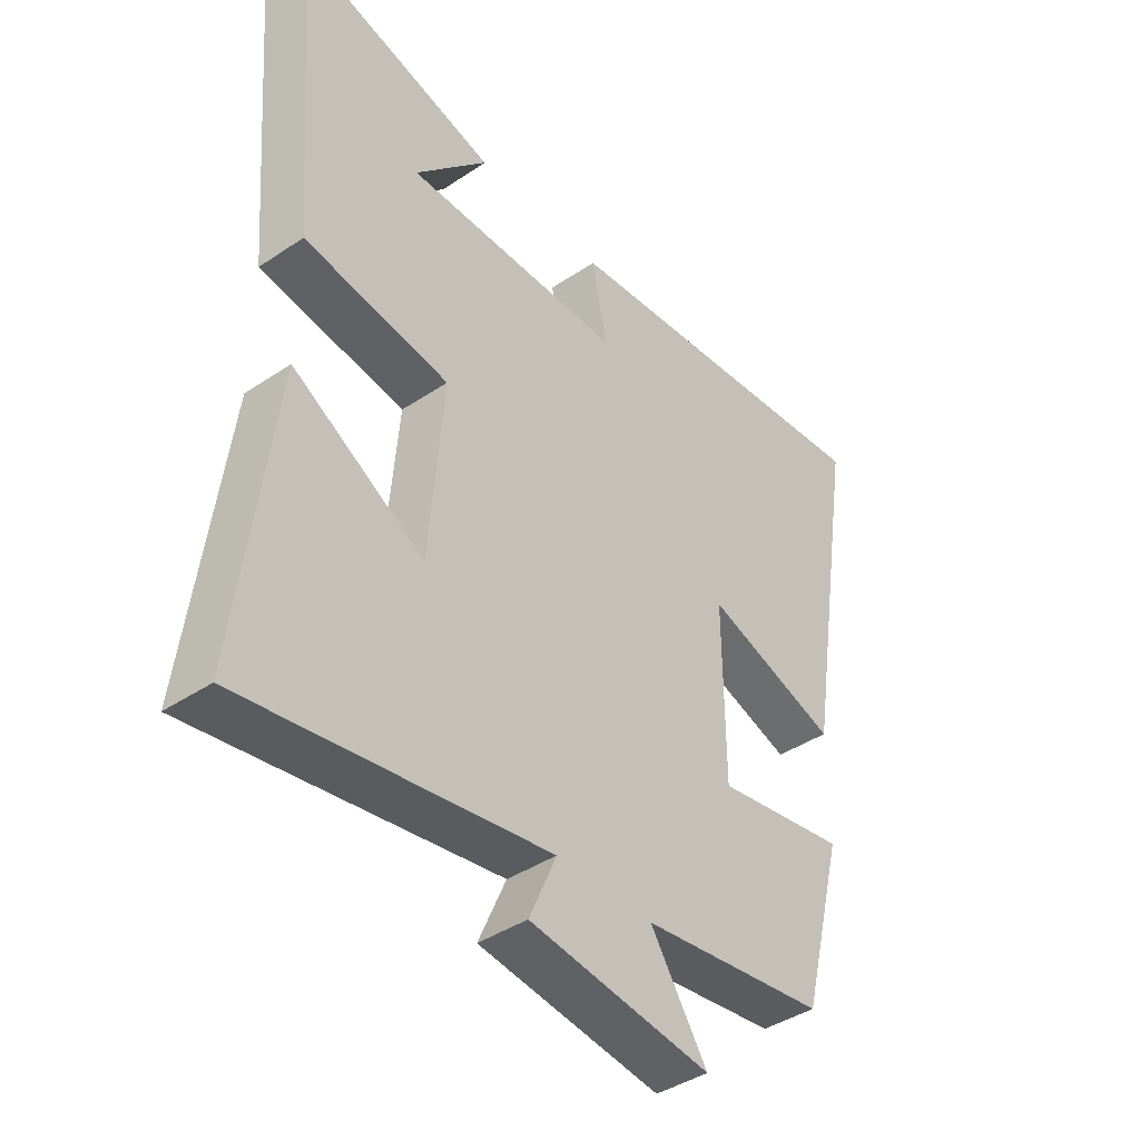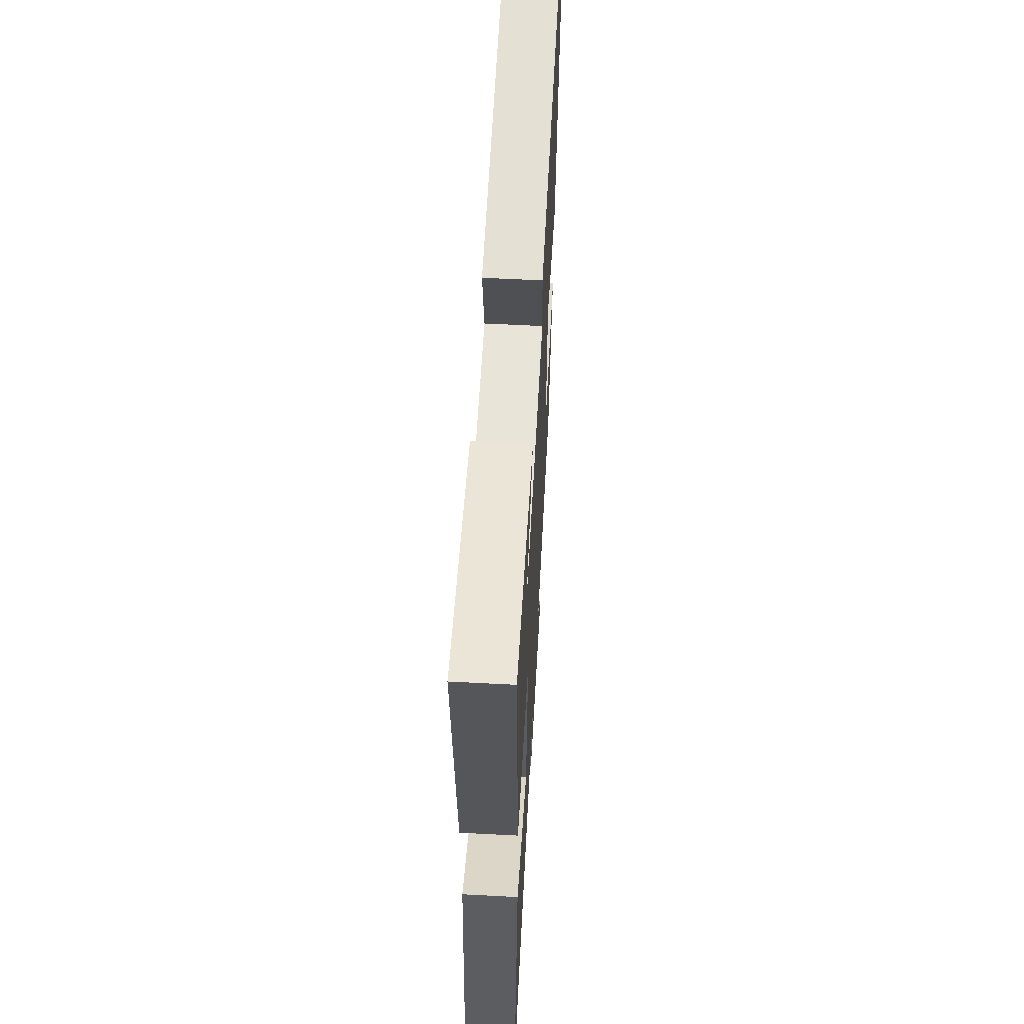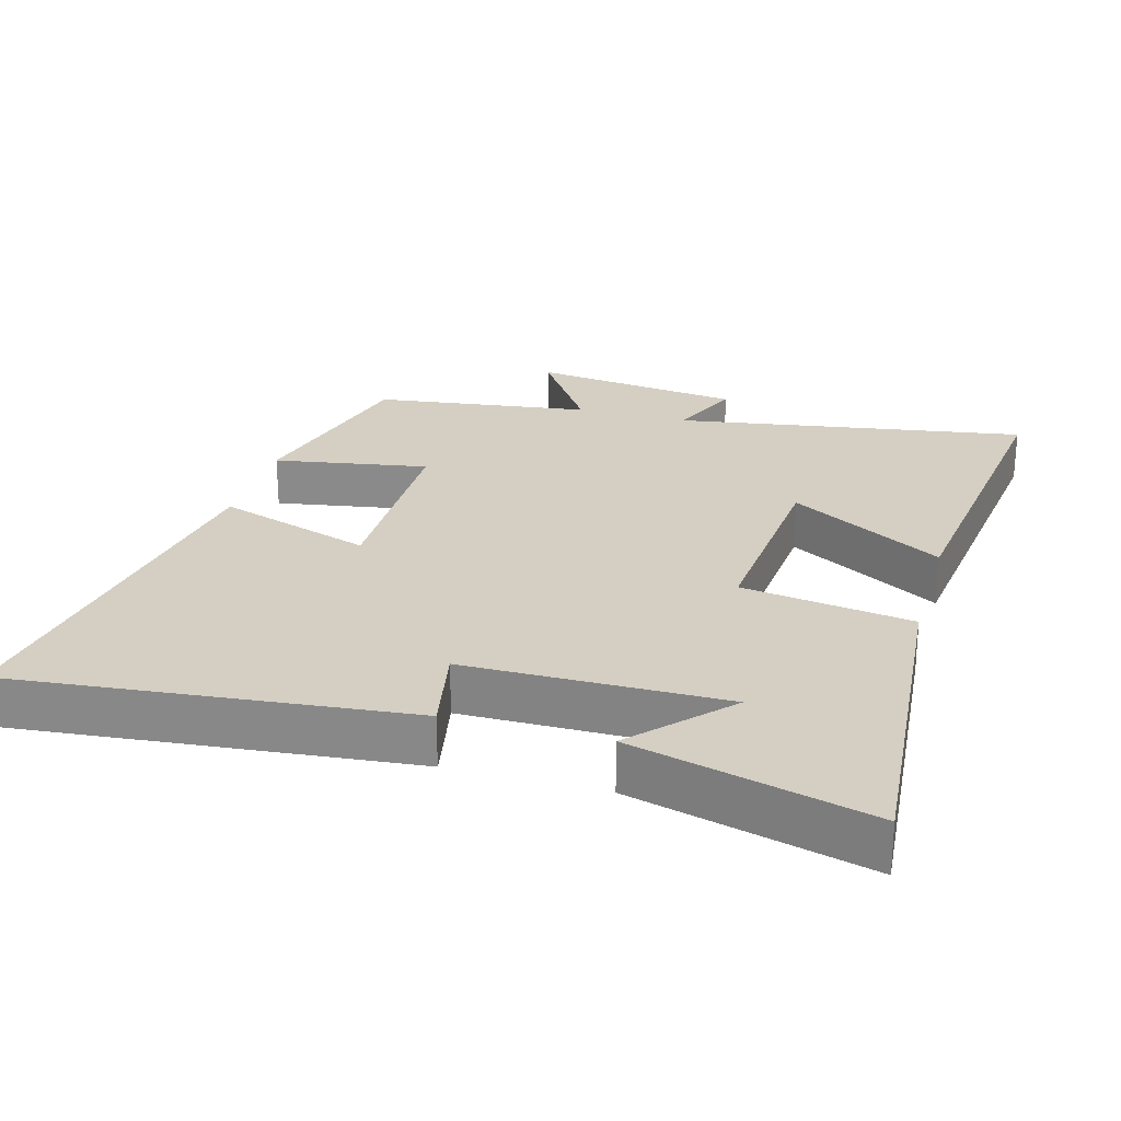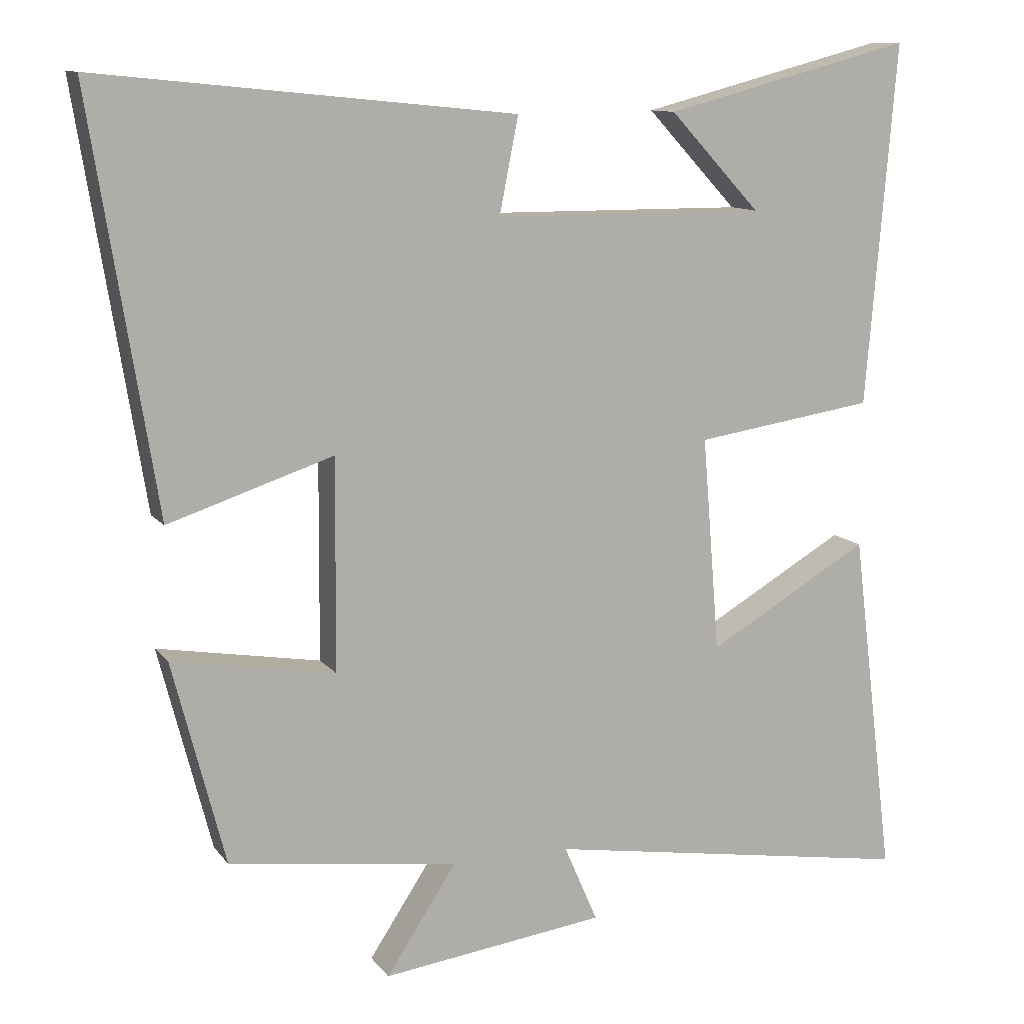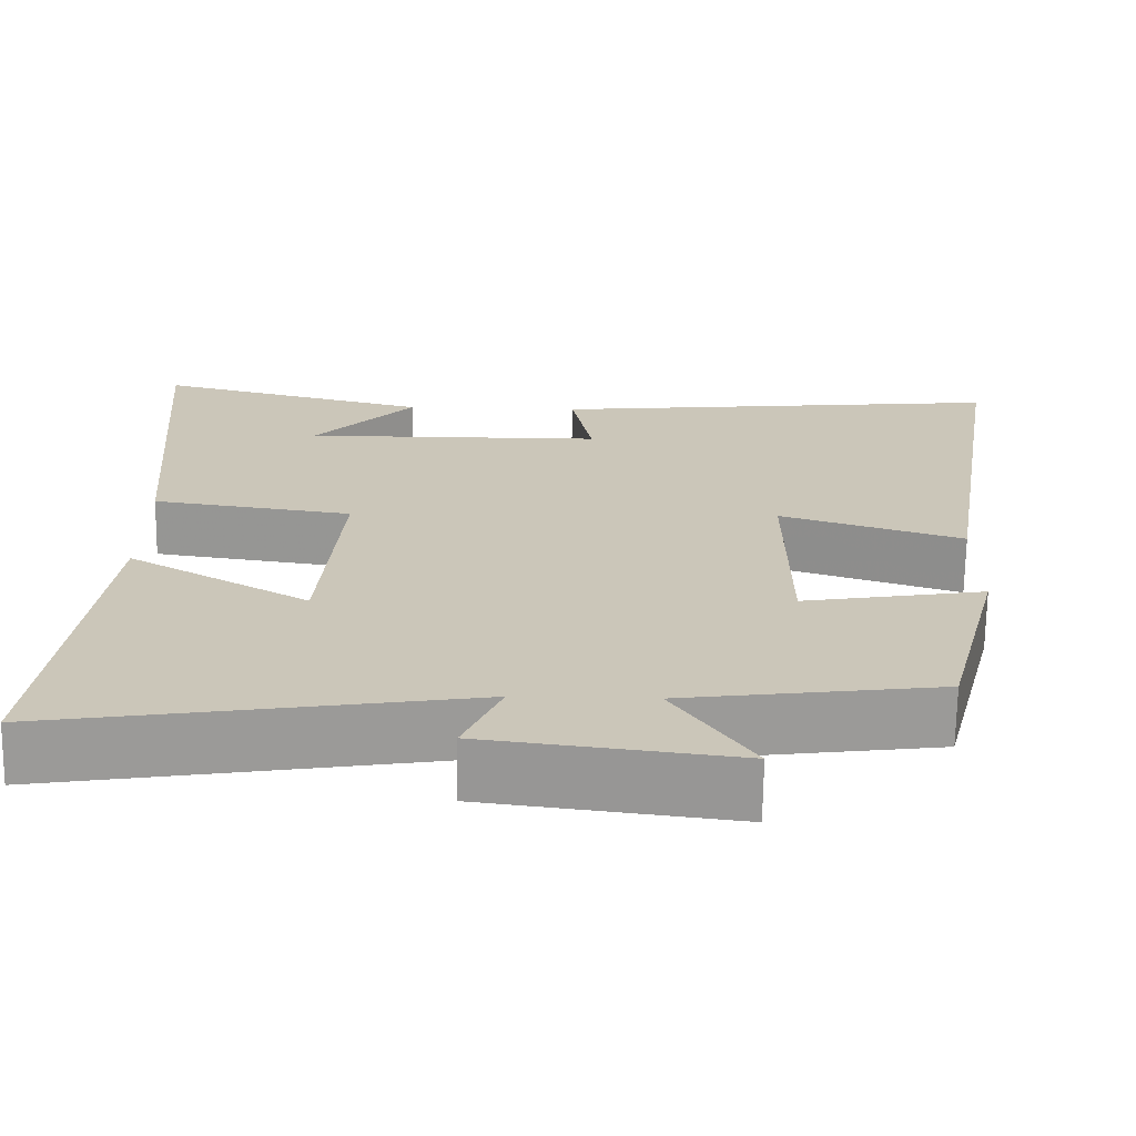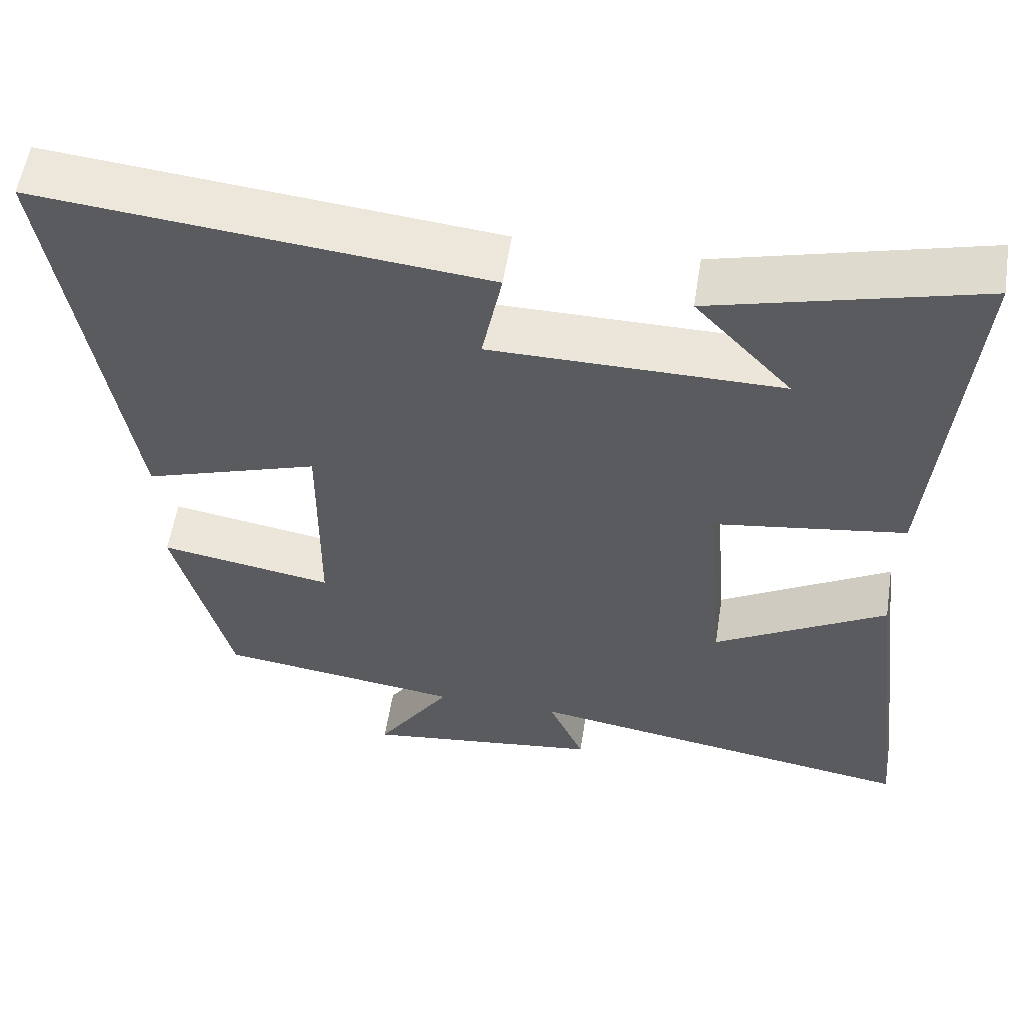
<metadata>
{"format":"obj","ext":"obj","renderer":"f3d","projection":"perspective","resolution":1024,"background":"white","views":[{"elev":-41.4,"azim":129.1,"up":"+Z"},{"elev":60.0,"azim":93.1,"up":"+Z"},{"elev":25.4,"azim":15.7,"up":"+Y"},{"elev":11.2,"azim":-22.1,"up":"+Z"},{"elev":-69.2,"azim":179.2,"up":"+Z"},{"elev":56.4,"azim":8.9,"up":"+Z"}]}
</metadata>
<code>
v -0.428 0.07 -0.458
v -0.5 0.07 -0.179
v -0.277 0.07 -0.217
v -0.275 0.07 0.071
v -0.5 0.07 -0.003
v -0.59 0.07 0.557
v -0.021 0.07 0.5
v -0.047 0.07 0.369
v 0.325 0.07 0.367
v 0.201 0.07 0.5
v 0.541 0.07 0.589
v 0.5 0.07 0.095
v 0.254 0.07 0.058
v 0.278 0.07 -0.236
v 0.5 0.07 -0.107
v 0.559 0.07 -0.582
v 0.05 0.07 -0.5
v 0.096 0.07 -0.606
v -0.21 0.07 -0.646
v -0.114 0.07 -0.5
v -0.428 0 -0.458
v -0.5 0 -0.179
v -0.277 0 -0.217
v -0.275 0 0.071
v -0.5 0 -0.003
v -0.59 0 0.557
v -0.021 0 0.5
v -0.047 0 0.369
v 0.325 0 0.367
v 0.201 0 0.5
v 0.541 0 0.589
v 0.5 0 0.095
v 0.254 0 0.058
v 0.278 0 -0.236
v 0.5 0 -0.107
v 0.559 0 -0.582
v 0.05 0 -0.5
v 0.096 0 -0.606
v -0.21 0 -0.646
v -0.114 0 -0.5
f 17 18 19 20
f 17 20 1 2
f 14 15 16 17
f 13 14 17
f 11 12 13
f 9 10 11
f 9 11 13
f 8 9 13 17
f 4 5 6 7
f 3 4 7 8
f 17 2 3
f 3 8 17
f 40 39 38 37
f 22 21 40 37
f 37 36 35 34
f 37 34 33
f 33 32 31
f 31 30 29
f 33 31 29
f 37 33 29 28
f 27 26 25 24
f 28 27 24 23
f 23 22 37
f 37 28 23
f 1 21 22 2
f 2 22 23 3
f 3 23 24 4
f 4 24 25 5
f 5 25 26 6
f 6 26 27 7
f 7 27 28 8
f 8 28 29 9
f 9 29 30 10
f 10 30 31 11
f 11 31 32 12
f 12 32 33 13
f 13 33 34 14
f 14 34 35 15
f 15 35 36 16
f 16 36 37 17
f 17 37 38 18
f 18 38 39 19
f 19 39 40 20
f 20 40 21 1

</code>
